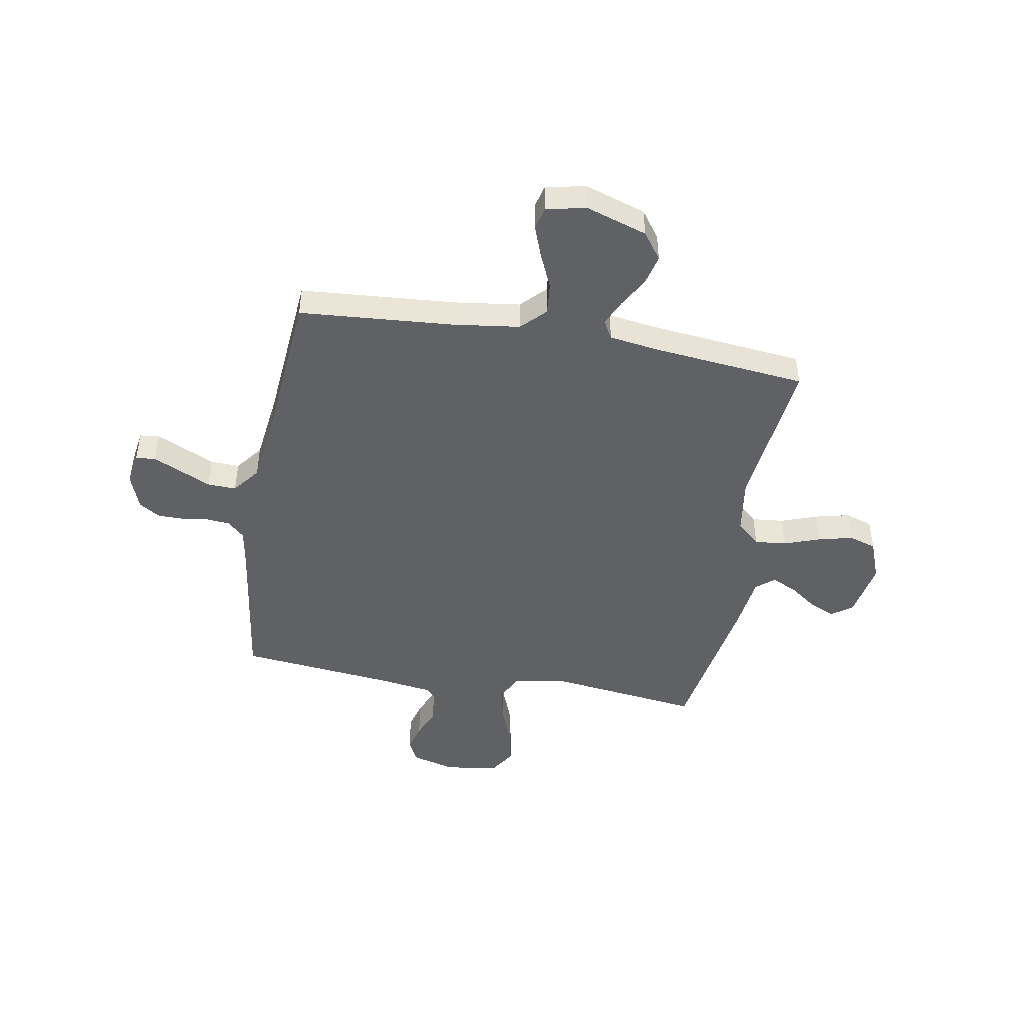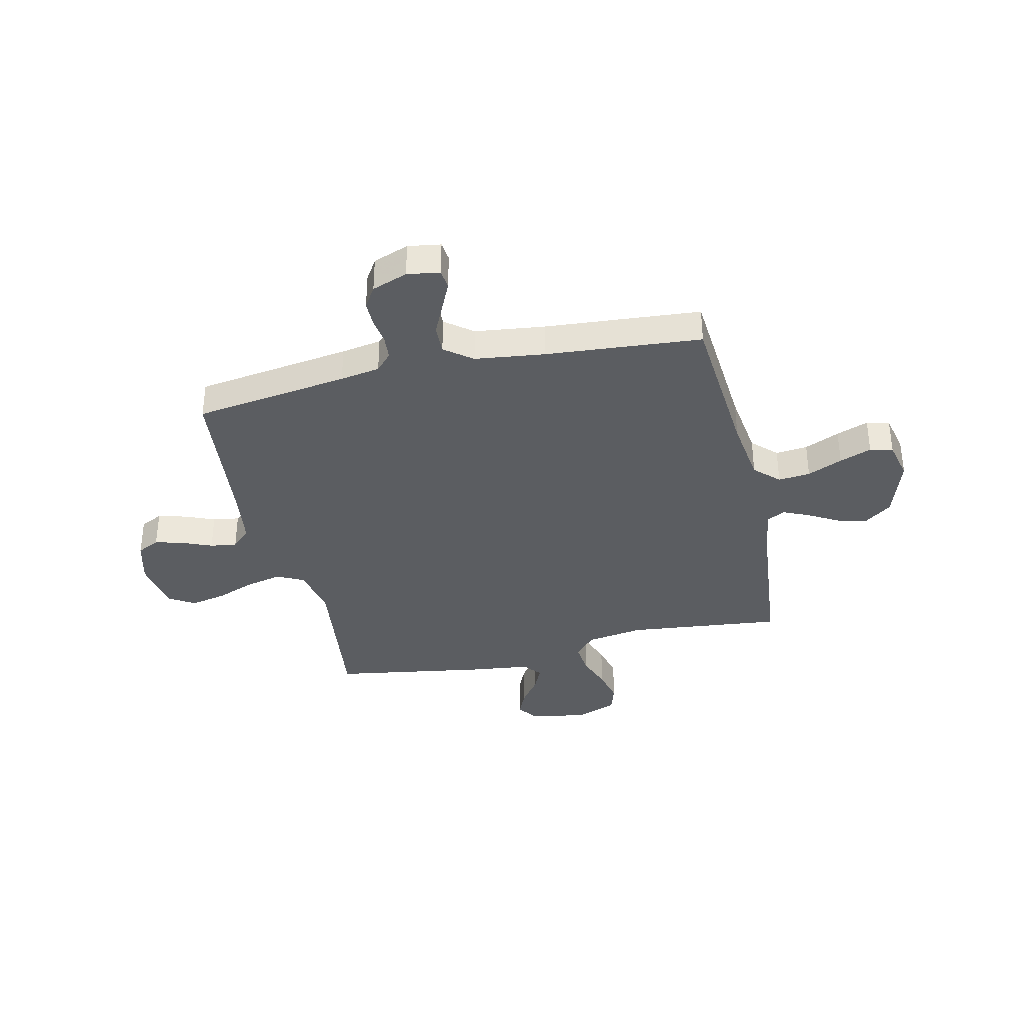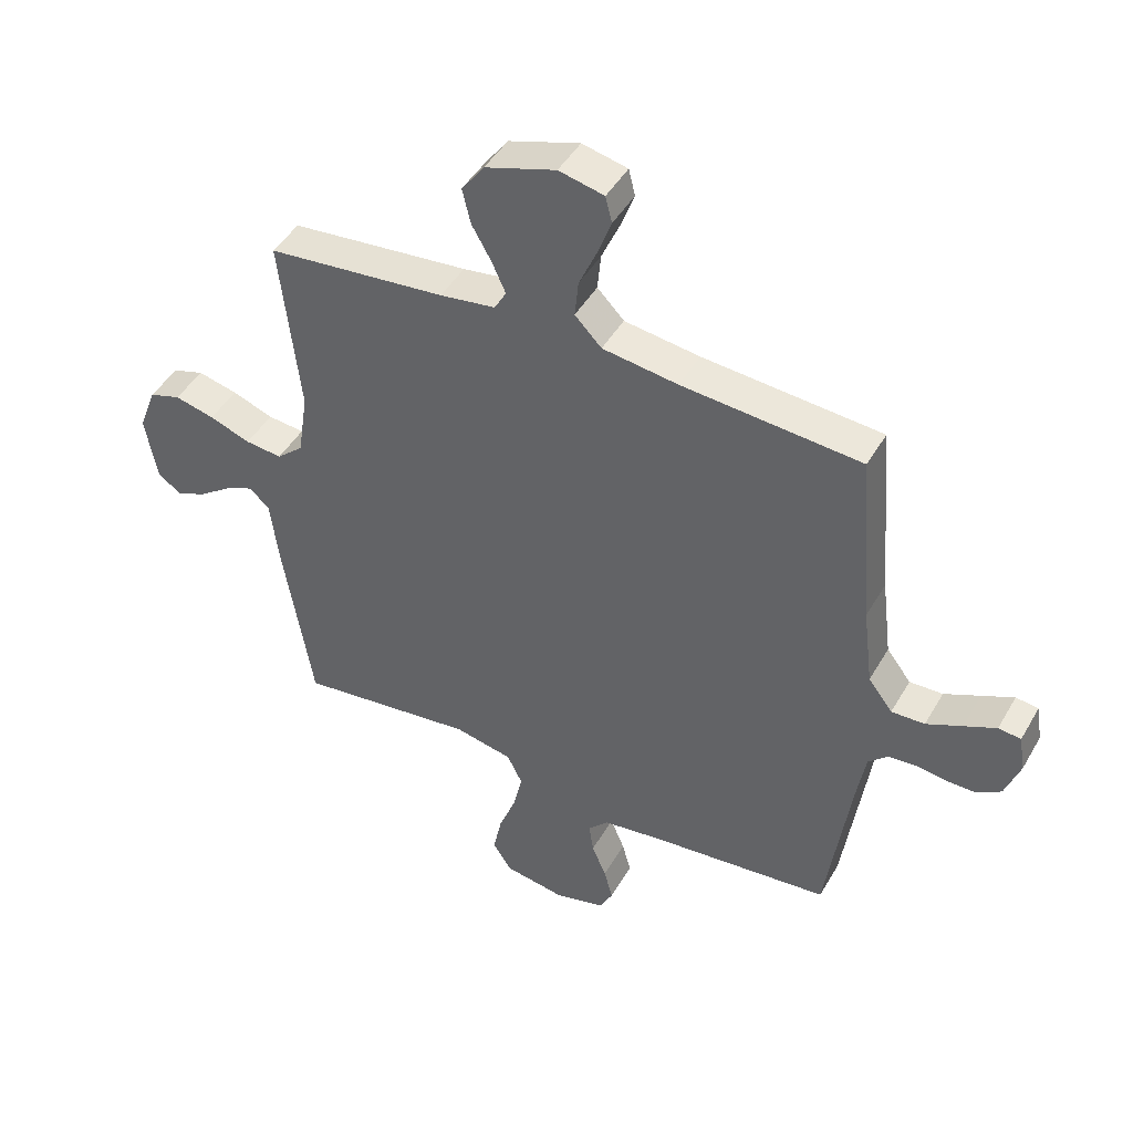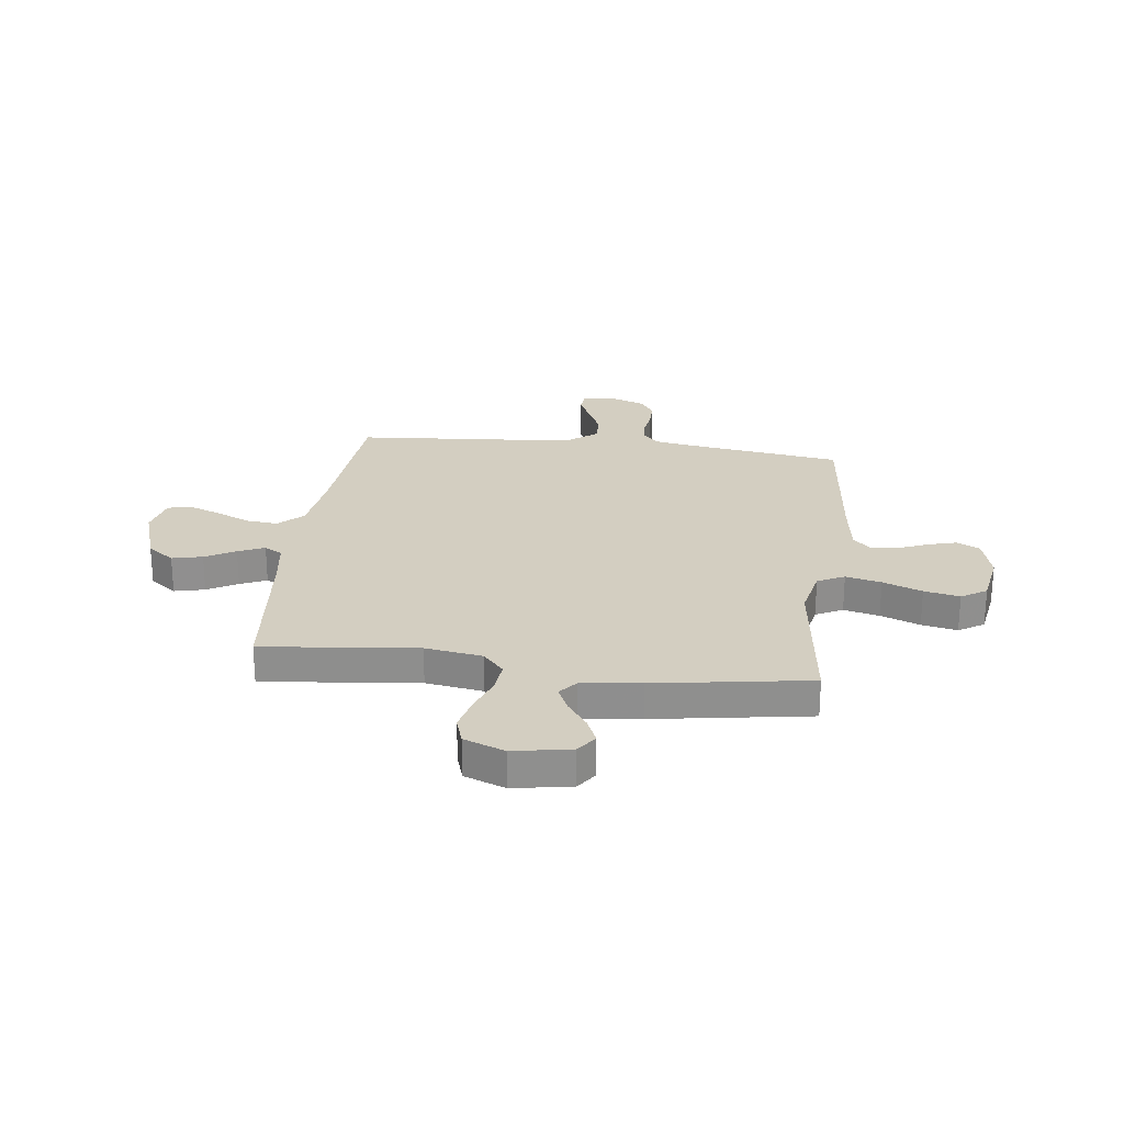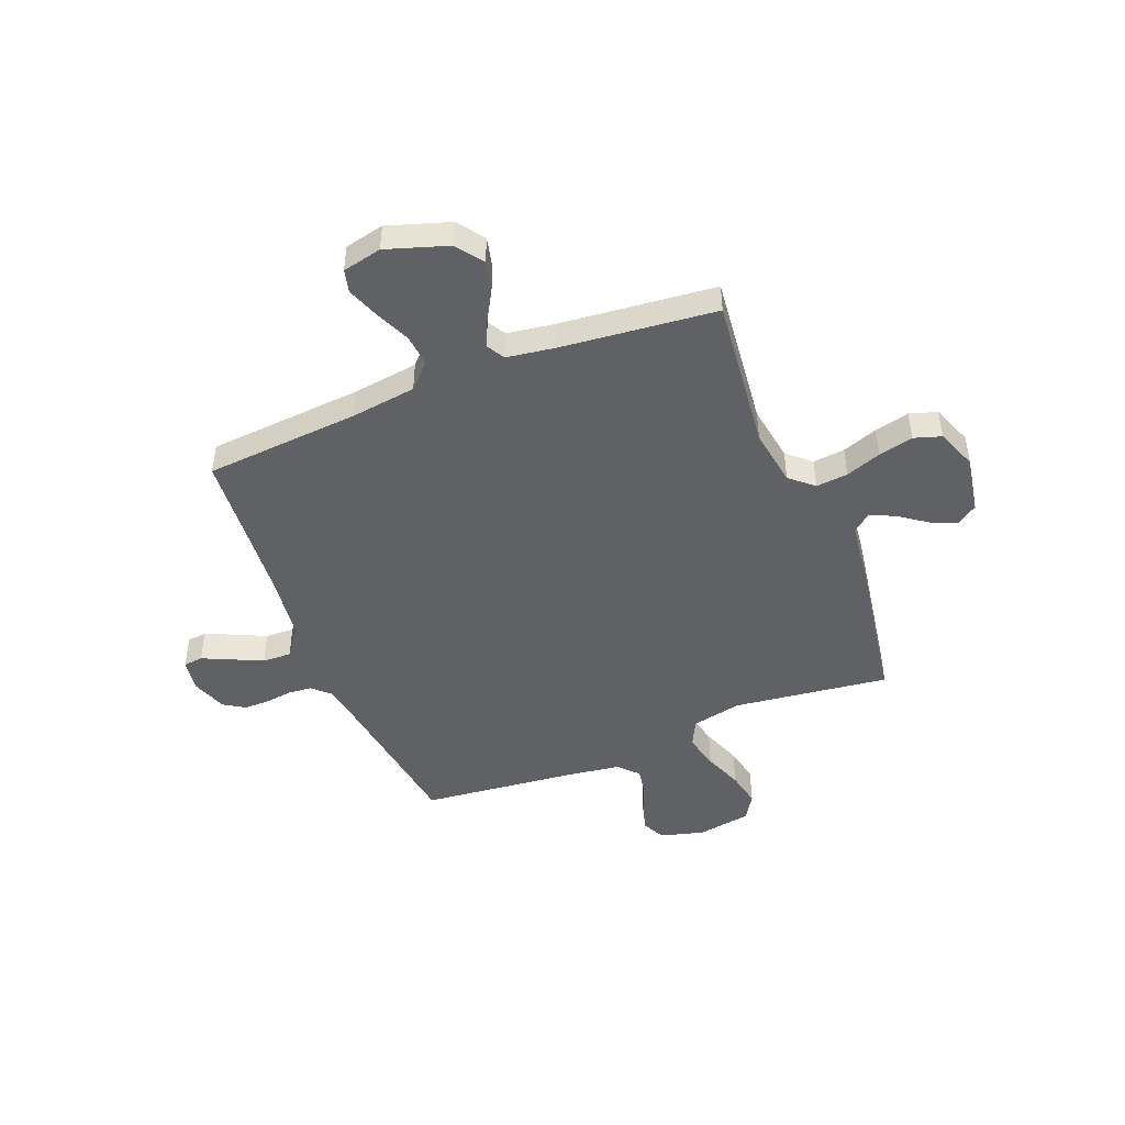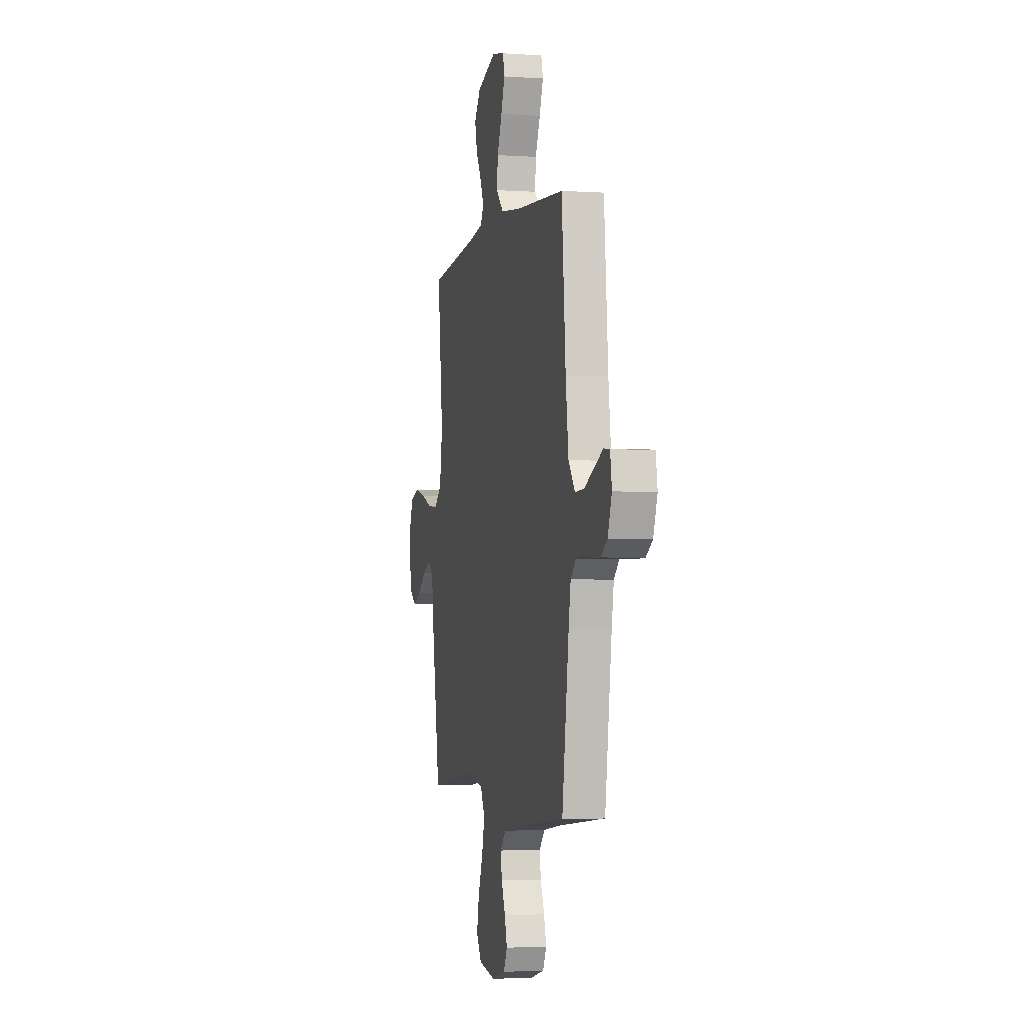
<metadata>
{"format":"obj","ext":"obj","renderer":"f3d","projection":"perspective","resolution":1024,"background":"white","views":[{"elev":-46.2,"azim":-10.0,"up":"+Y"},{"elev":-36.2,"azim":-77.0,"up":"+Y"},{"elev":45.8,"azim":-151.5,"up":"+Z"},{"elev":25.0,"azim":97.3,"up":"+Y"},{"elev":-46.7,"azim":21.8,"up":"+Y"},{"elev":-3.1,"azim":-103.0,"up":"+Z"}]}
</metadata>
<code>
v 0.5 0.07 0.5
v 0.467 0.07 0.2
v 0.484 0.07 0.089
v 0.529 0.07 0.049
v 0.591 0.07 0.055
v 0.66 0.07 0.08
v 0.727 0.07 0.096
v 0.78 0.07 0.079
v 0.81 0.07 0
v 0.79 0.07 -0.112
v 0.75 0.07 -0.14
v 0.7 0.07 -0.118
v 0.646 0.07 -0.079
v 0.598 0.07 -0.057
v 0.563 0.07 -0.086
v 0.549 0.07 -0.2
v 0.5 0.07 -0.5
v 0.2 0.07 -0.462
v 0.102 0.07 -0.482
v 0.076 0.07 -0.534
v 0.092 0.07 -0.603
v 0.121 0.07 -0.679
v 0.135 0.07 -0.748
v 0.104 0.07 -0.797
v 0 0.07 -0.814
v -0.085 0.07 -0.791
v -0.107 0.07 -0.747
v -0.092 0.07 -0.693
v -0.068 0.07 -0.635
v -0.06 0.07 -0.584
v -0.095 0.07 -0.547
v -0.2 0.07 -0.532
v -0.5 0.07 -0.5
v -0.542 0.07 -0.2
v -0.555 0.07 -0.123
v -0.588 0.07 -0.092
v -0.634 0.07 -0.088
v -0.685 0.07 -0.095
v -0.735 0.07 -0.095
v -0.776 0.07 -0.069
v -0.801 0.07 0
v -0.791 0.07 0.063
v -0.753 0.07 0.067
v -0.699 0.07 0.042
v -0.639 0.07 0.014
v -0.583 0.07 0.012
v -0.542 0.07 0.065
v -0.525 0.07 0.2
v -0.5 0.07 0.5
v -0.2 0.07 0.523
v -0.073 0.07 0.54
v -0.028 0.07 0.586
v -0.034 0.07 0.648
v -0.064 0.07 0.716
v -0.087 0.07 0.778
v -0.076 0.07 0.822
v 0 0.07 0.839
v 0.119 0.07 0.8
v 0.157 0.07 0.748
v 0.143 0.07 0.689
v 0.11 0.07 0.631
v 0.087 0.07 0.58
v 0.107 0.07 0.545
v 0.2 0.07 0.531
v 0.5 0 0.5
v 0.467 0 0.2
v 0.484 0 0.089
v 0.529 0 0.049
v 0.591 0 0.055
v 0.66 0 0.08
v 0.727 0 0.096
v 0.78 0 0.079
v 0.81 0 0
v 0.79 0 -0.112
v 0.75 0 -0.14
v 0.7 0 -0.118
v 0.646 0 -0.079
v 0.598 0 -0.057
v 0.563 0 -0.086
v 0.549 0 -0.2
v 0.5 0 -0.5
v 0.2 0 -0.462
v 0.102 0 -0.482
v 0.076 0 -0.534
v 0.092 0 -0.603
v 0.121 0 -0.679
v 0.135 0 -0.748
v 0.104 0 -0.797
v 0 0 -0.814
v -0.085 0 -0.791
v -0.107 0 -0.747
v -0.092 0 -0.693
v -0.068 0 -0.635
v -0.06 0 -0.584
v -0.095 0 -0.547
v -0.2 0 -0.532
v -0.5 0 -0.5
v -0.542 0 -0.2
v -0.555 0 -0.123
v -0.588 0 -0.092
v -0.634 0 -0.088
v -0.685 0 -0.095
v -0.735 0 -0.095
v -0.776 0 -0.069
v -0.801 0 0
v -0.791 0 0.063
v -0.753 0 0.067
v -0.699 0 0.042
v -0.639 0 0.014
v -0.583 0 0.012
v -0.542 0 0.065
v -0.525 0 0.2
v -0.5 0 0.5
v -0.2 0 0.523
v -0.073 0 0.54
v -0.028 0 0.586
v -0.034 0 0.648
v -0.064 0 0.716
v -0.087 0 0.778
v -0.076 0 0.822
v 0 0 0.839
v 0.119 0 0.8
v 0.157 0 0.748
v 0.143 0 0.689
v 0.11 0 0.631
v 0.087 0 0.58
v 0.107 0 0.545
v 0.2 0 0.531
f 59 60 61
f 58 59 61
f 57 58 61
f 56 57 61
f 55 56 61
f 54 55 61
f 53 54 61
f 52 53 61 62
f 51 52 62 63
f 48 49 50
f 51 63 64
f 50 51 64
f 48 50 64
f 47 48 64
f 43 44 45
f 42 43 45
f 41 42 45
f 40 41 45
f 39 40 45
f 38 39 45
f 37 38 45
f 36 37 45 46
f 64 1 2
f 47 64 2
f 46 47 2
f 36 46 2
f 35 36 2
f 27 28 29
f 26 27 29
f 25 26 29
f 24 25 29
f 23 24 29
f 22 23 29
f 21 22 29
f 20 21 29 30
f 19 20 30 31
f 15 16 17 18
f 15 18 19
f 11 12 13
f 10 11 13
f 9 10 13
f 8 9 13
f 7 8 13
f 6 7 13
f 5 6 13
f 4 5 13 14
f 3 4 14 15
f 34 35 2 3
f 3 15 19
f 34 3 19
f 33 34 19
f 32 33 19
f 19 31 32
f 125 124 123
f 125 123 122
f 125 122 121
f 125 121 120
f 125 120 119
f 125 119 118
f 125 118 117
f 126 125 117 116
f 127 126 116 115
f 114 113 112
f 128 127 115
f 128 115 114
f 128 114 112
f 128 112 111
f 109 108 107
f 109 107 106
f 109 106 105
f 109 105 104
f 109 104 103
f 109 103 102
f 109 102 101
f 110 109 101 100
f 66 65 128
f 66 128 111
f 66 111 110
f 66 110 100
f 66 100 99
f 93 92 91
f 93 91 90
f 93 90 89
f 93 89 88
f 93 88 87
f 93 87 86
f 93 86 85
f 94 93 85 84
f 95 94 84 83
f 82 81 80 79
f 83 82 79
f 77 76 75
f 77 75 74
f 77 74 73
f 77 73 72
f 77 72 71
f 77 71 70
f 77 70 69
f 78 77 69 68
f 79 78 68 67
f 67 66 99 98
f 83 79 67
f 83 67 98
f 83 98 97
f 83 97 96
f 96 95 83
f 1 65 66 2
f 2 66 67 3
f 3 67 68 4
f 4 68 69 5
f 5 69 70 6
f 6 70 71 7
f 7 71 72 8
f 8 72 73 9
f 9 73 74 10
f 10 74 75 11
f 11 75 76 12
f 12 76 77 13
f 13 77 78 14
f 14 78 79 15
f 15 79 80 16
f 16 80 81 17
f 17 81 82 18
f 18 82 83 19
f 19 83 84 20
f 20 84 85 21
f 21 85 86 22
f 22 86 87 23
f 23 87 88 24
f 24 88 89 25
f 25 89 90 26
f 26 90 91 27
f 27 91 92 28
f 28 92 93 29
f 29 93 94 30
f 30 94 95 31
f 31 95 96 32
f 32 96 97 33
f 33 97 98 34
f 34 98 99 35
f 35 99 100 36
f 36 100 101 37
f 37 101 102 38
f 38 102 103 39
f 39 103 104 40
f 40 104 105 41
f 41 105 106 42
f 42 106 107 43
f 43 107 108 44
f 44 108 109 45
f 45 109 110 46
f 46 110 111 47
f 47 111 112 48
f 48 112 113 49
f 49 113 114 50
f 50 114 115 51
f 51 115 116 52
f 52 116 117 53
f 53 117 118 54
f 54 118 119 55
f 55 119 120 56
f 56 120 121 57
f 57 121 122 58
f 58 122 123 59
f 59 123 124 60
f 60 124 125 61
f 61 125 126 62
f 62 126 127 63
f 63 127 128 64
f 64 128 65 1

</code>
